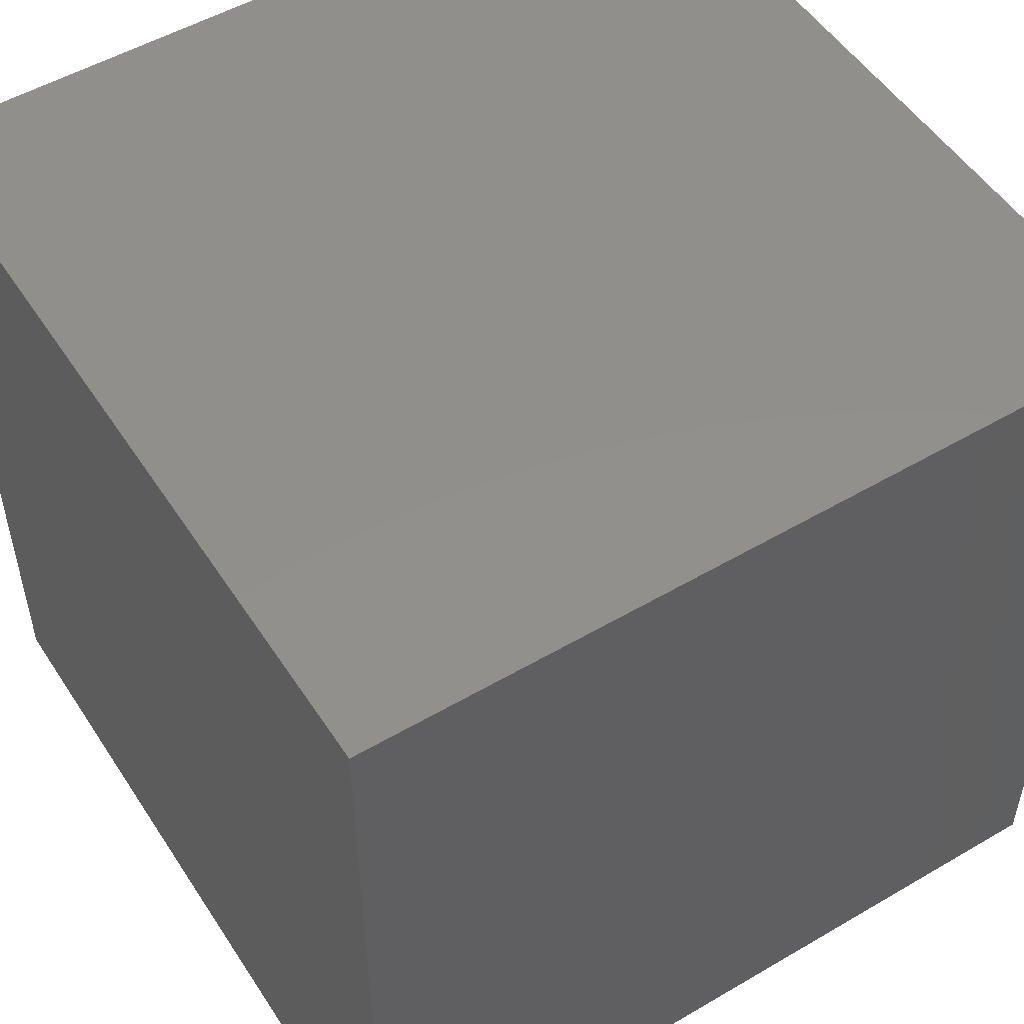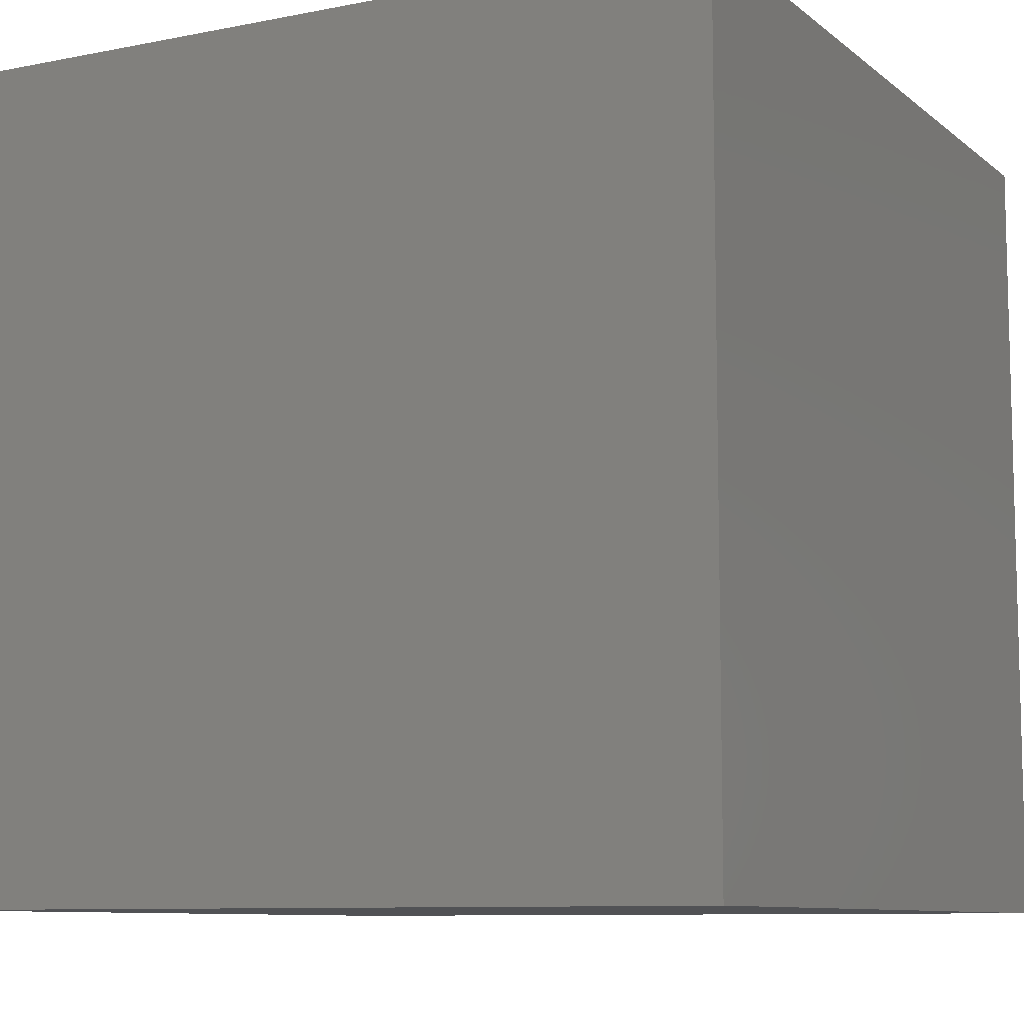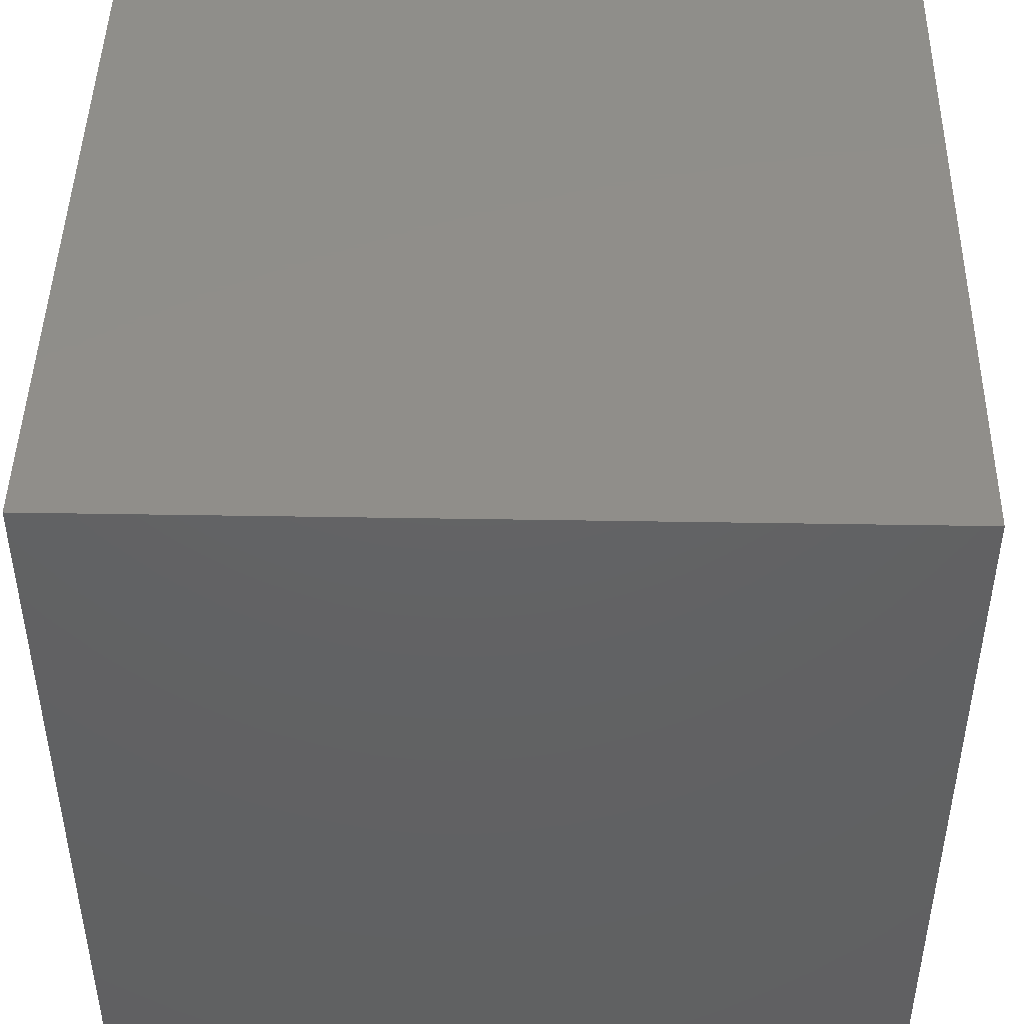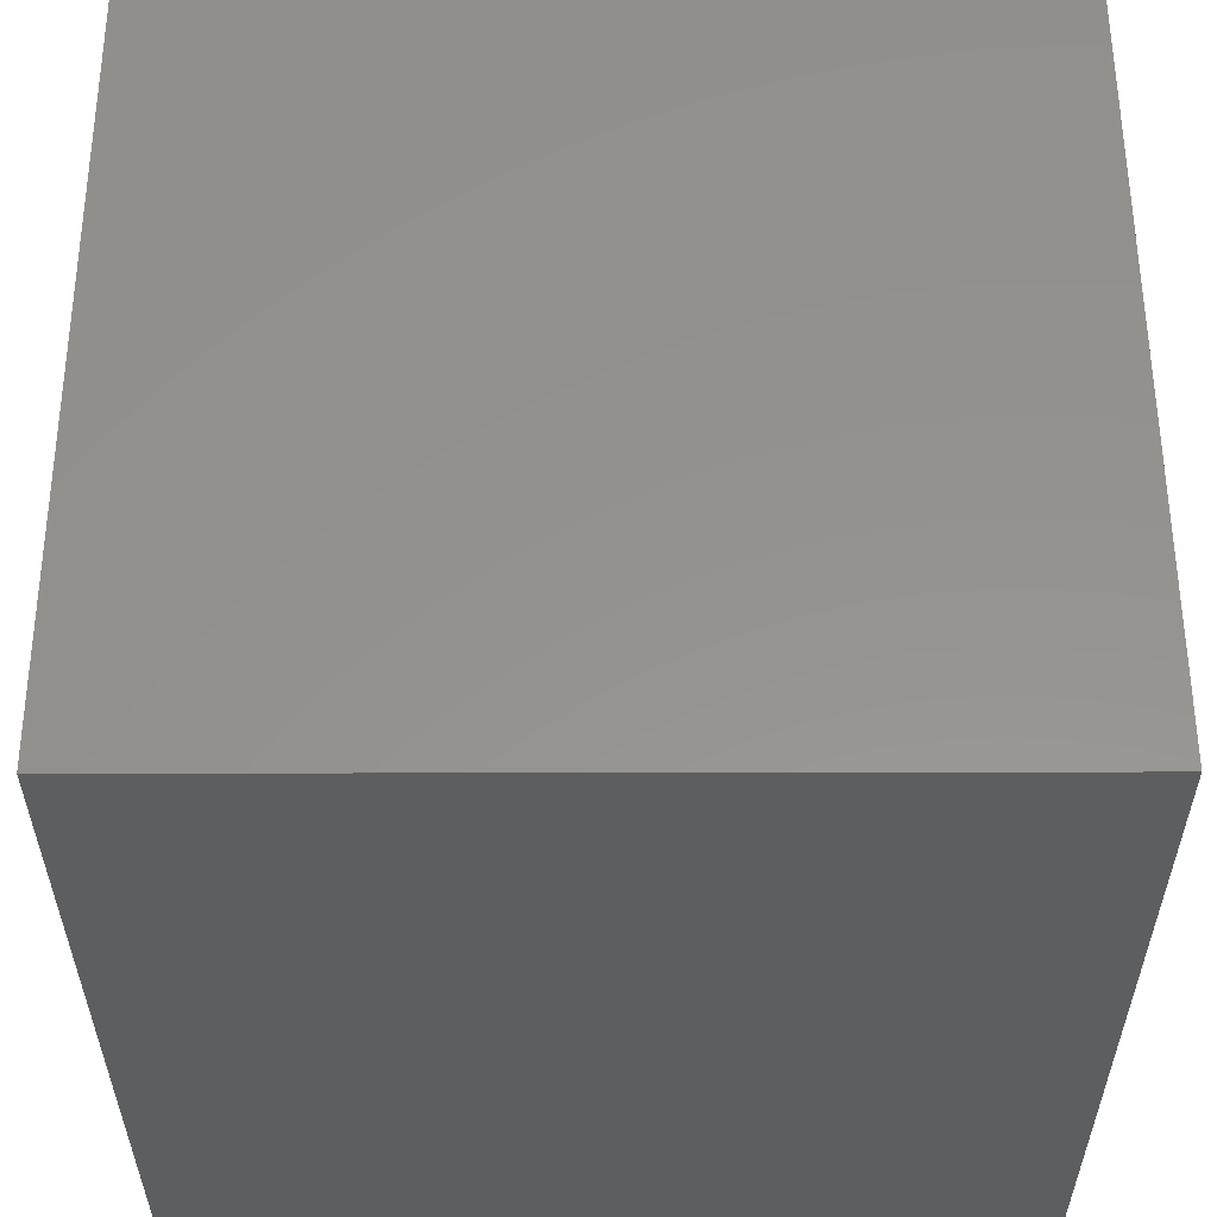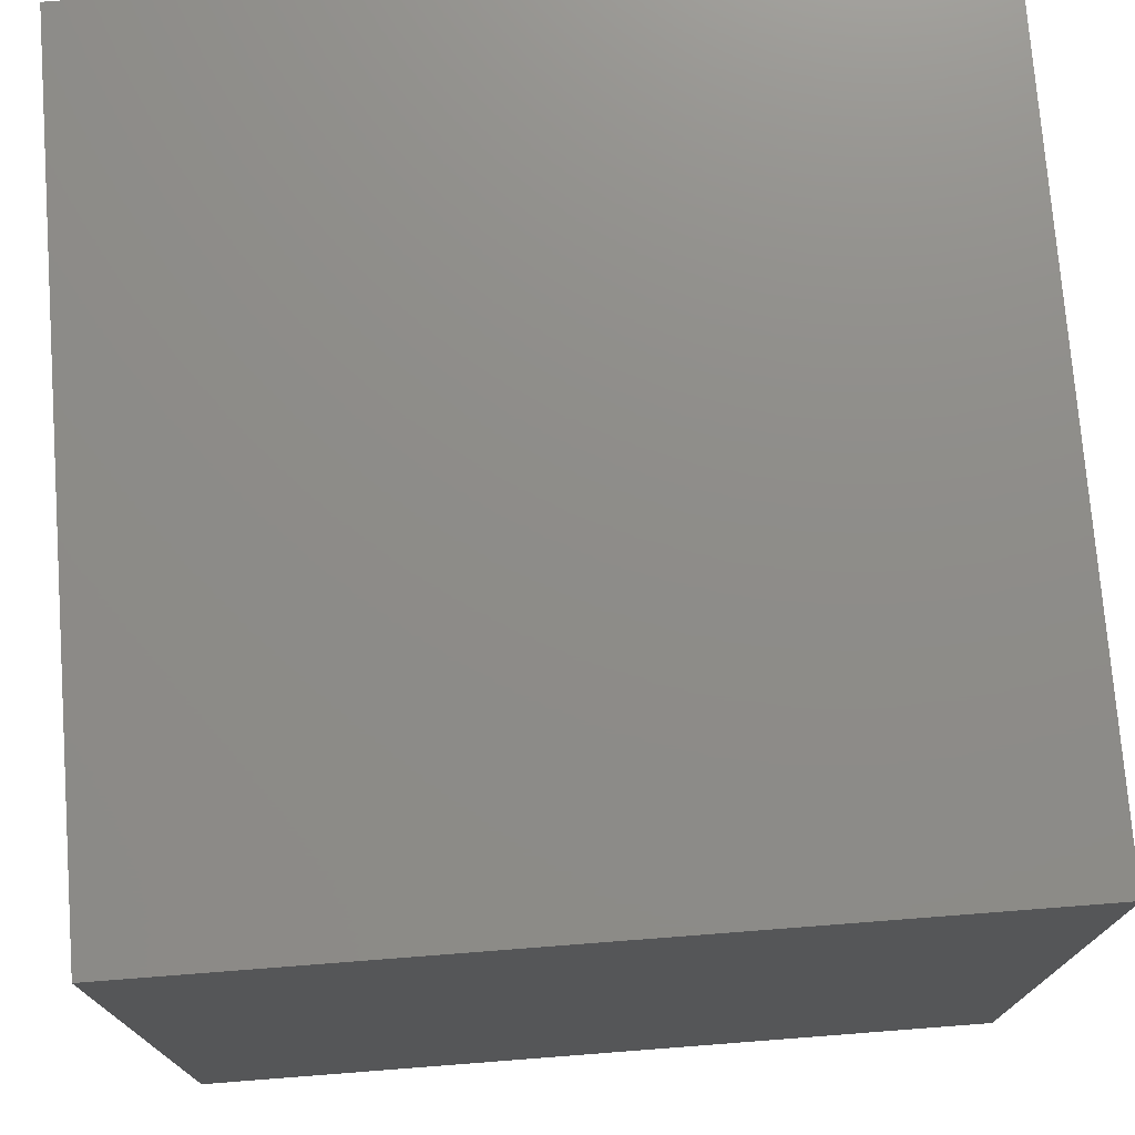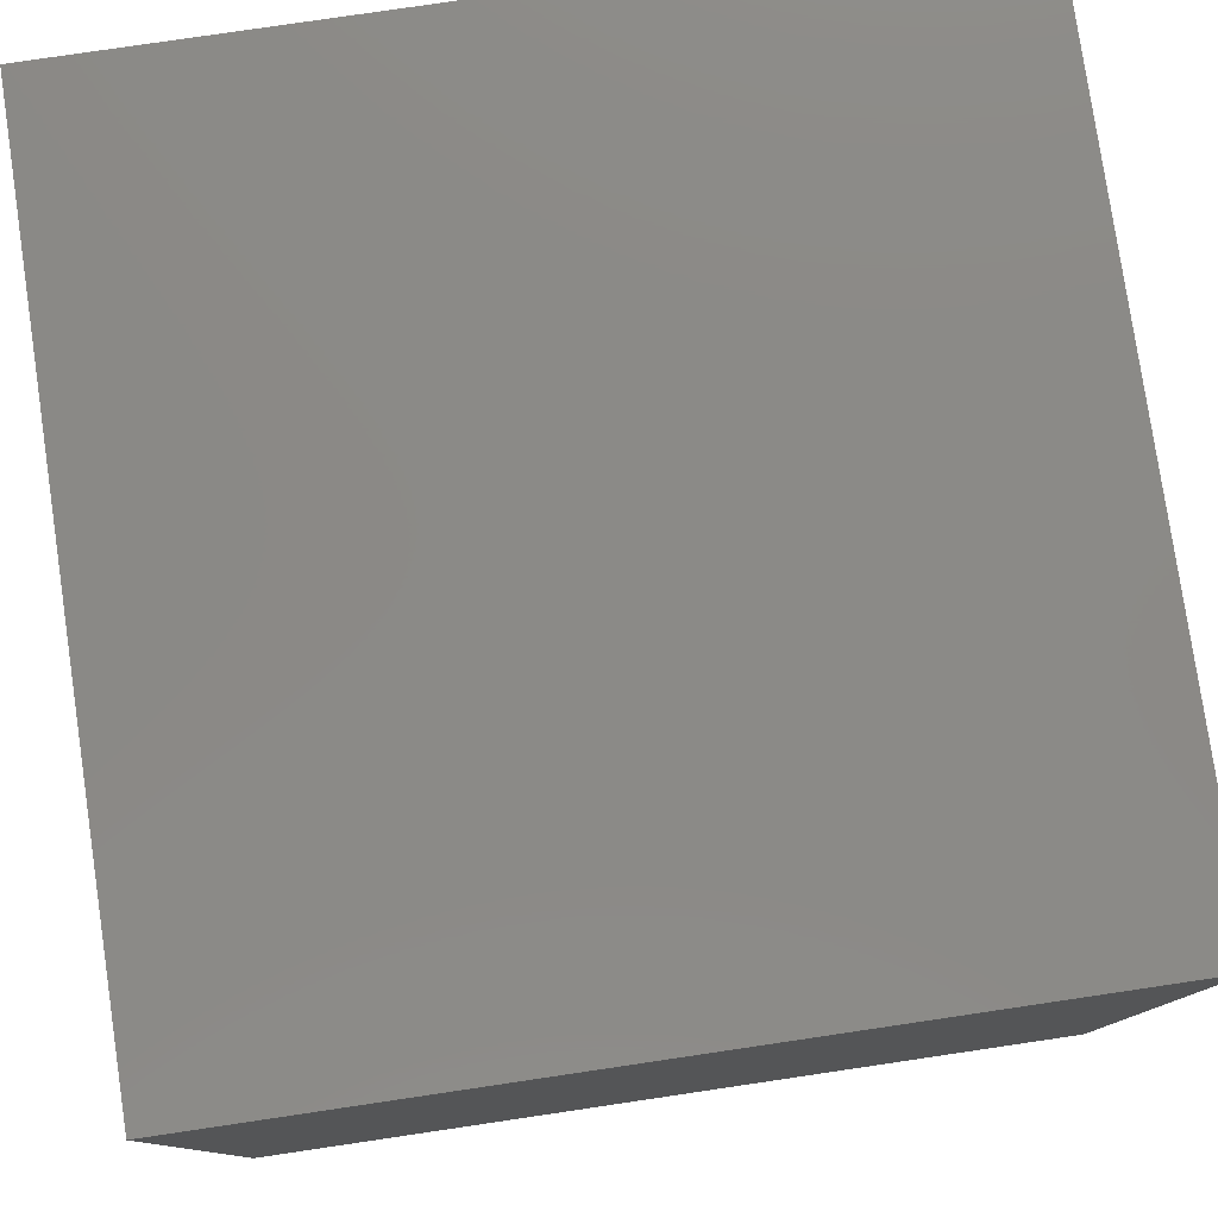
<metadata>
{"format":"stl","ext":"stl","renderer":"f3d","projection":"perspective","resolution":1024,"background":"white","views":[{"elev":52.0,"azim":147.7,"up":"+Y"},{"elev":-9.1,"azim":-152.1,"up":"+Y"},{"elev":45.6,"azim":91.1,"up":"+Y"},{"elev":56.3,"azim":-90.1,"up":"+Y"},{"elev":74.7,"azim":-4.4,"up":"+Y"},{"elev":79.2,"azim":81.6,"up":"+Y"}]}
</metadata>
<code>
# stl→obj: 8 verts, 12 faces
v 3 4 -7
v 2 4 -7
v 3 3 -7
v 2 3 -7
v 3 3 -8
v 2 3 -8
v 3 4 -8
v 2 4 -8
f 1 2 3
f 3 2 4
f 5 6 7
f 7 6 8
f 4 6 3
f 3 6 5
f 2 8 4
f 4 8 6
f 1 7 2
f 2 7 8
f 3 5 1
f 1 5 7

</code>
